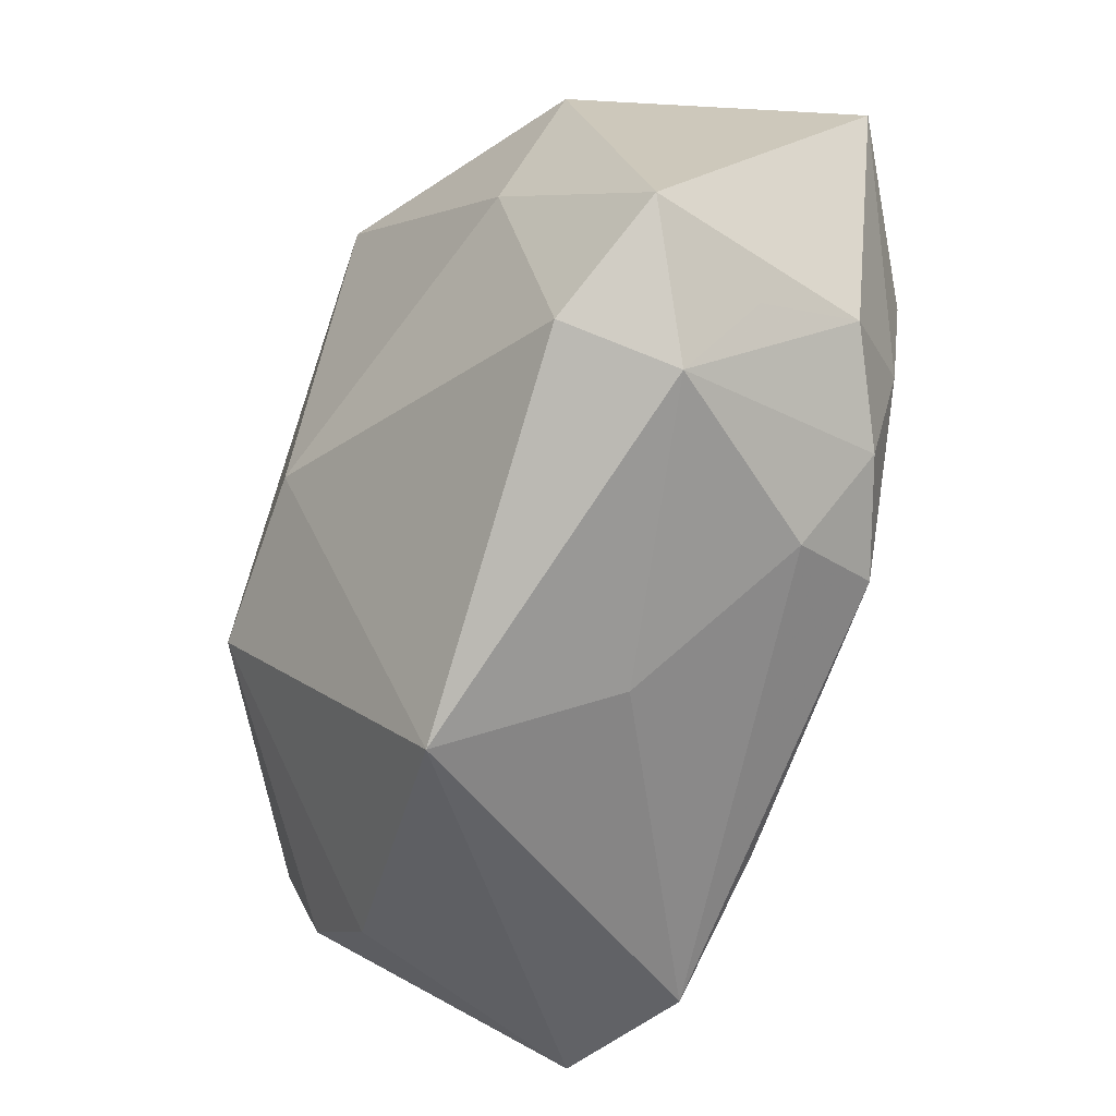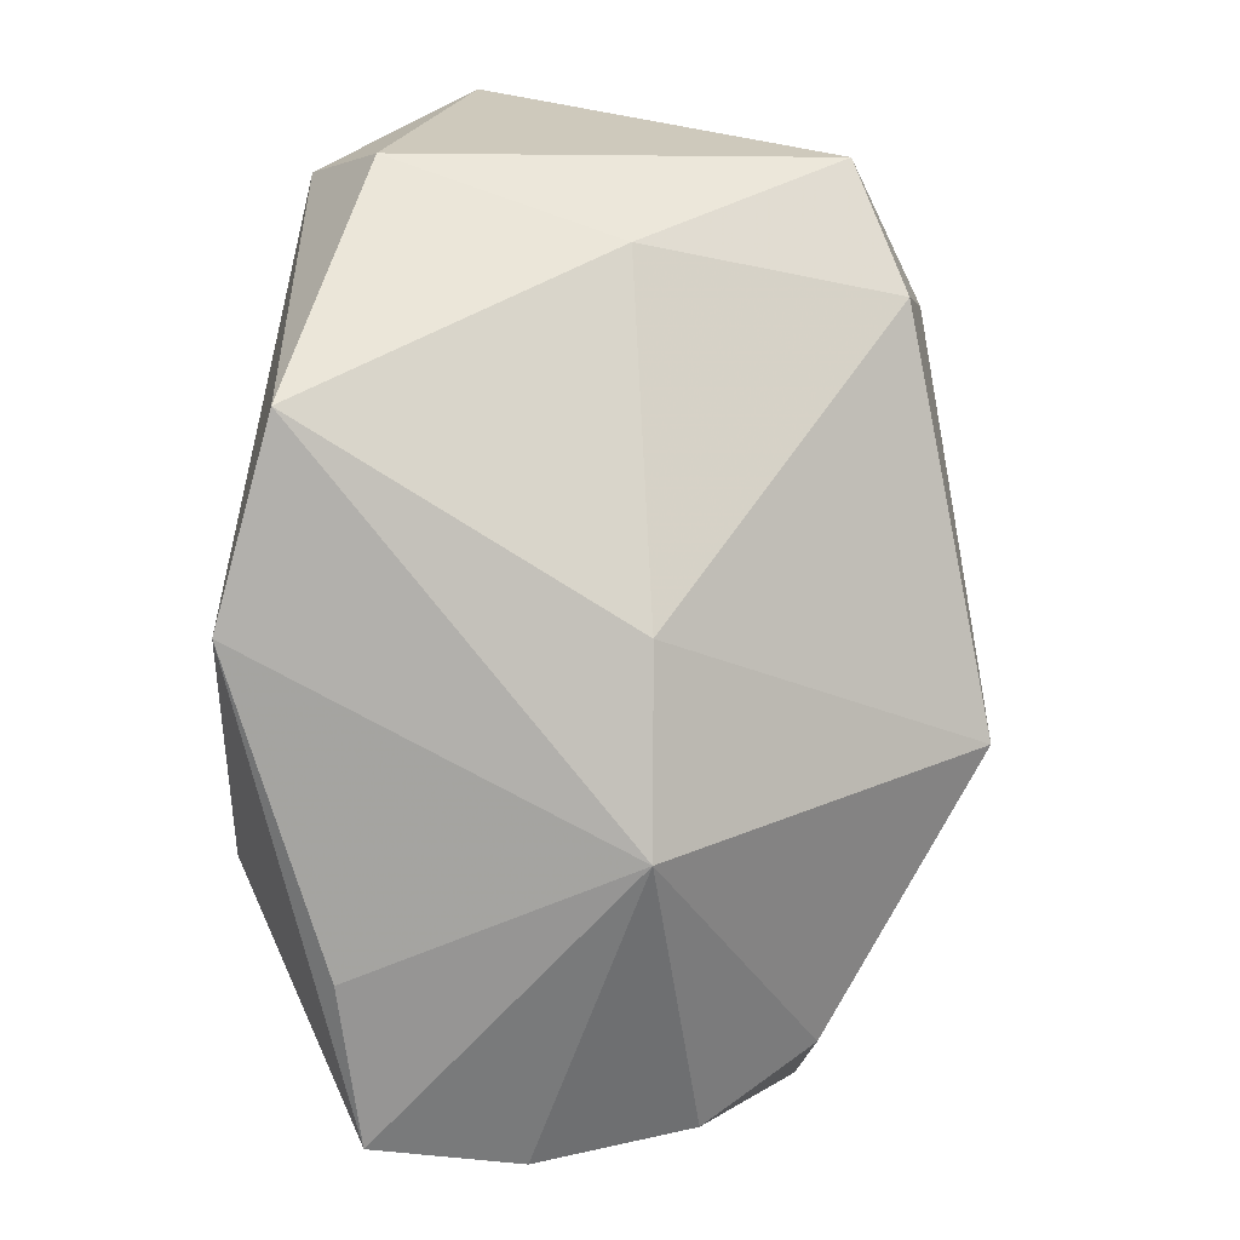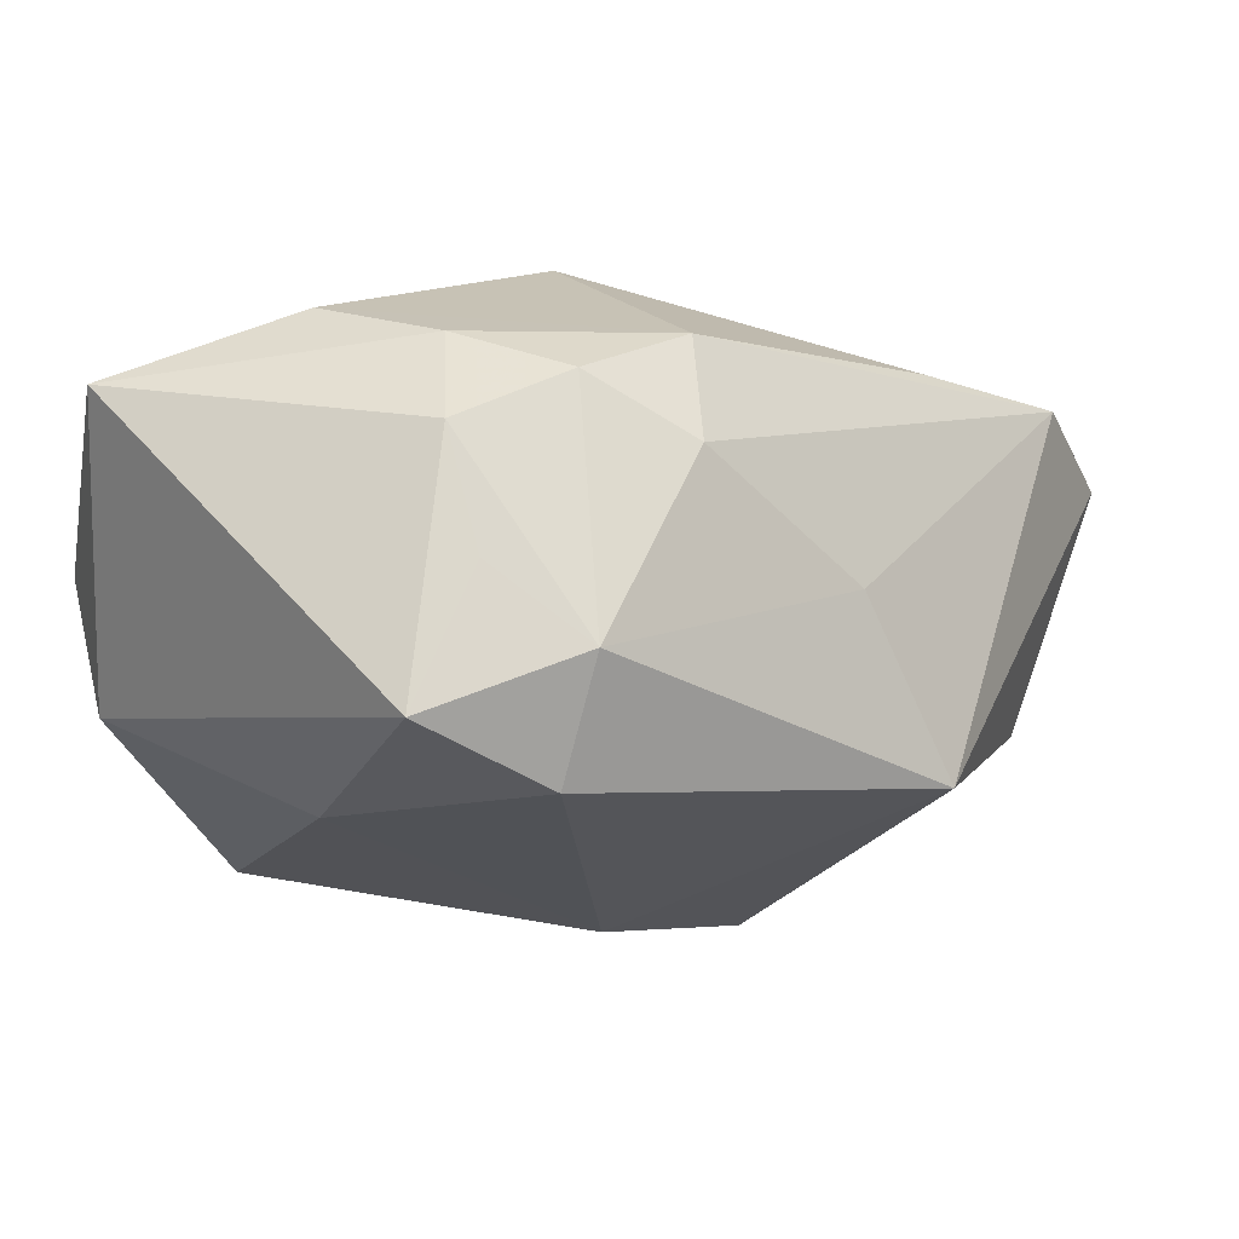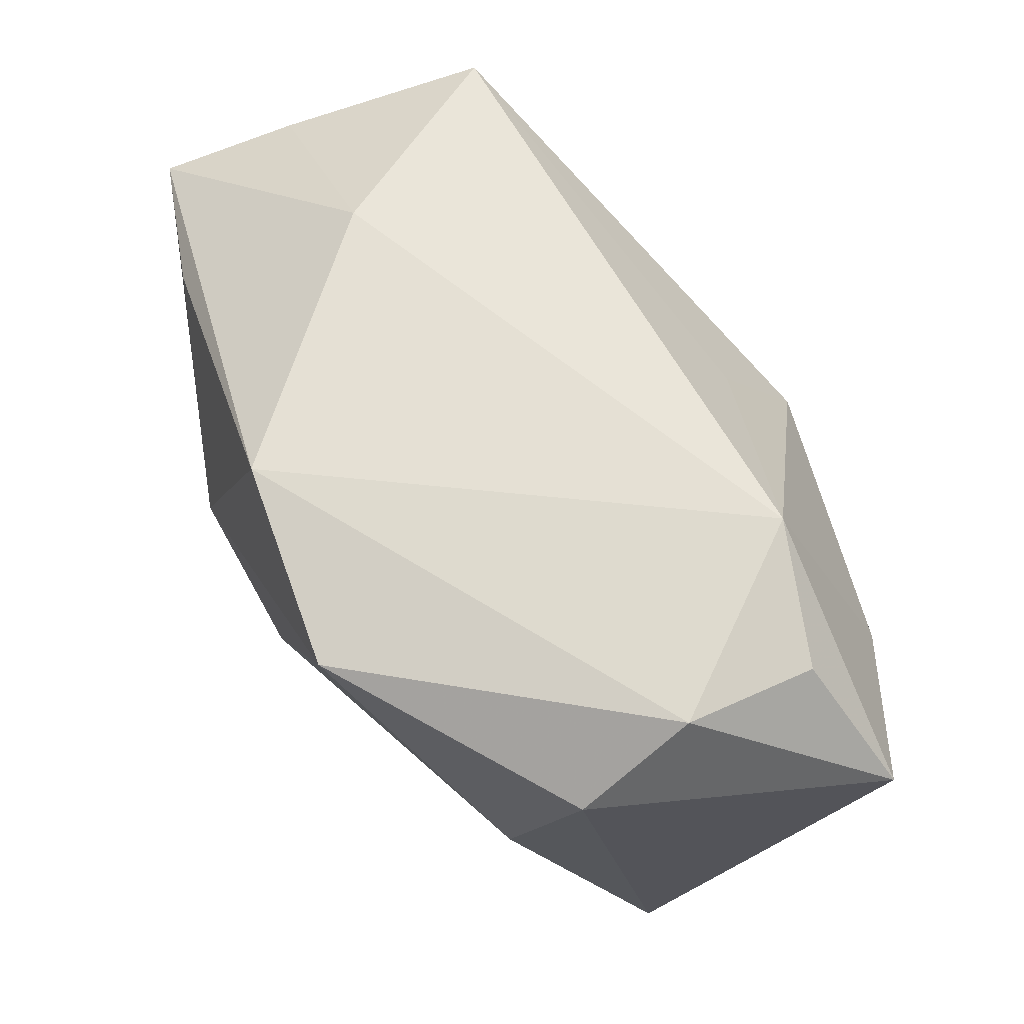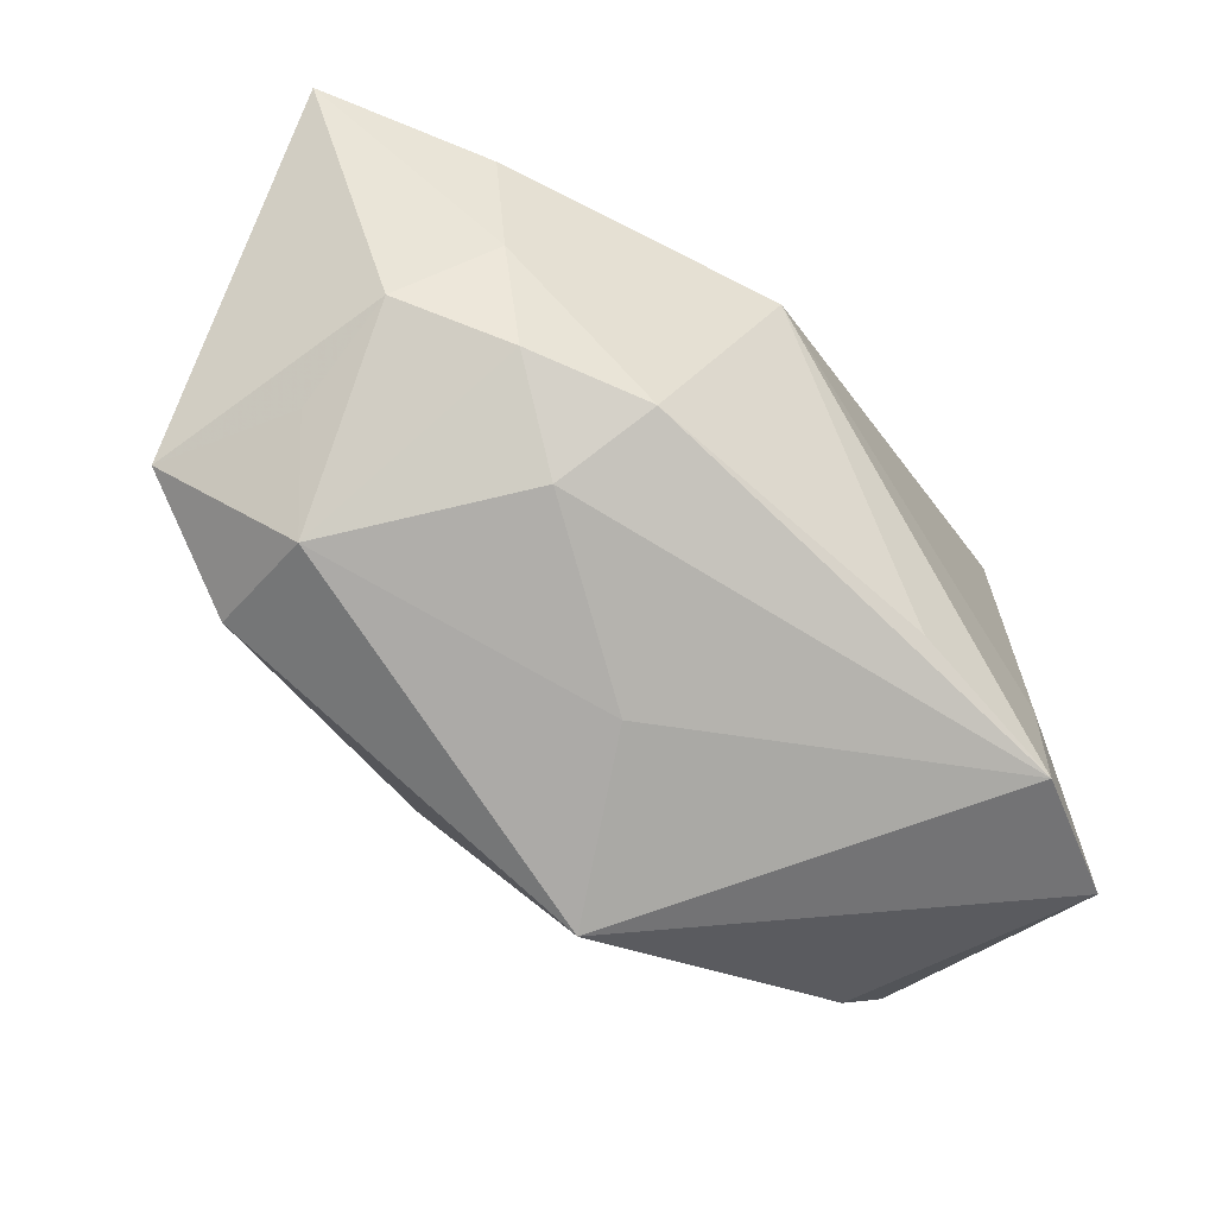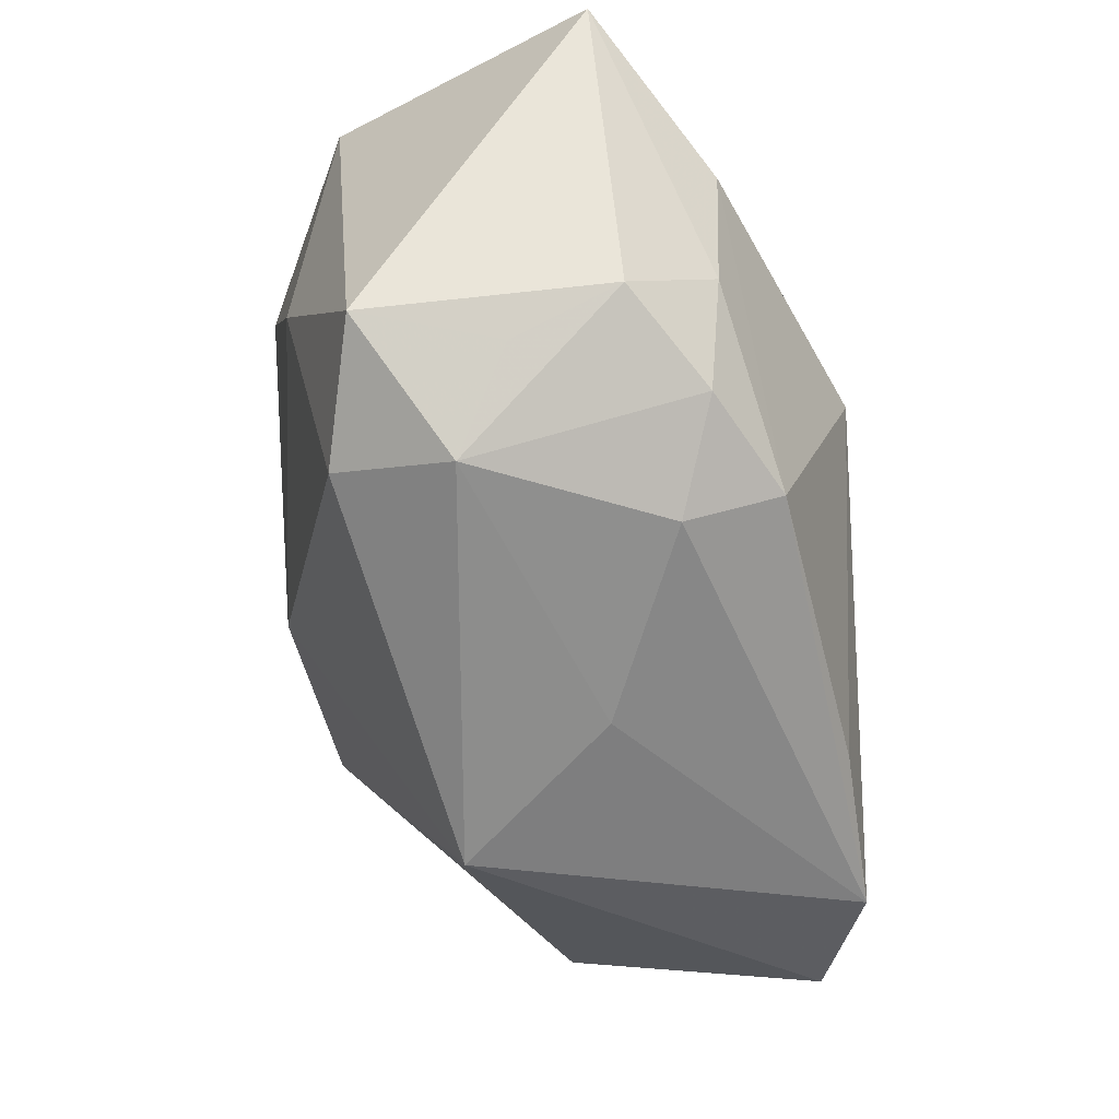
<metadata>
{"format":"obj","ext":"obj","renderer":"f3d","projection":"perspective","resolution":1024,"background":"white","views":[{"elev":-62.0,"azim":-100.0,"up":"+Y"},{"elev":-77.2,"azim":-99.0,"up":"+Z"},{"elev":11.0,"azim":-52.5,"up":"+Z"},{"elev":71.1,"azim":-108.5,"up":"+Y"},{"elev":-57.9,"azim":-29.5,"up":"+Y"},{"elev":-48.5,"azim":-64.6,"up":"+Y"}]}
</metadata>
<code>
v -0.02095 -0.004256 0.02183
v -0.01599 0.02344 0.01564
v 0.02431 -0.02053 -0.01088
v -0.0007141 0.003192 0.02428
v 0.03374 -0.02167 0.006648
v 0.03374 -0.001875 -0.01711
v -0.004792 -0.004181 -0.02199
v -0.002426 -0.02423 0.004707
v 0.02174 0.01263 -0.0207
v 2.62e-05 0.02344 -0.02008
v -0.02255 0.005677 0.02292
v -0.01529 0.02167 -0.01973
v -0.0256 -0.02028 0.004083
v 0.03314 0.0005962 0.001879
v -0.02693 -0.0183 -0.00497
v -0.02801 0.0008491 -0.009421
v 0.02649 -0.01188 0.01201
v -0.03078 0.01849 -0.0048
v -0.01849 -0.01309 0.01986
v 0.001926 -0.02881 -0.00892
v -0.02693 -0.009411 0.01718
v -0.02819 0.02344 0.003924
v 0.03047 -0.01316 -0.01418
v 0.0335 0.009216 -0.01906
v -0.02685 0.02145 0.01407
v 0.02478 -0.02297 0.01378
v 0.02984 0.01763 0.006874
v -0.0008172 0.01358 0.01781
v -0.01332 -0.01903 0.0151
v 0.01312 -0.01913 0.01718
v -0.02864 -0.01353 0.009258
v 0.01863 0.02132 -0.006609
v -0.03524 -0.0133 0.0005804
v -0.03512 0.01351 0.01846
v -0.009337 -0.01517 0.02144
v 0.03225 0.01275 -0.008548
v 0.009154 -0.006351 -0.02454
f 37 20 7
f 6 37 24
f 4 27 28
f 2 28 27
f 4 28 2
f 20 37 3
f 12 37 7
f 10 37 12
f 34 18 33
f 4 2 11
f 11 2 34
f 32 24 10
f 10 2 32
f 32 2 27
f 36 32 27
f 24 32 36
f 9 37 10
f 10 24 9
f 9 24 37
f 22 18 34
f 22 12 18
f 22 2 10
f 10 12 22
f 23 37 6
f 23 3 37
f 7 20 15
f 34 33 21
f 34 2 25
f 25 22 34
f 2 22 25
f 3 23 5
f 20 3 5
f 5 23 6
f 6 24 5
f 16 15 33
f 18 12 16
f 16 33 18
f 16 12 7
f 7 15 16
f 33 15 13
f 19 21 13
f 13 15 20
f 1 21 19
f 1 11 34
f 34 21 1
f 20 5 26
f 24 36 14
f 14 5 24
f 14 36 27
f 27 5 14
f 31 21 33
f 33 13 31
f 31 13 21
f 8 13 20
f 20 26 8
f 30 26 4
f 17 5 27
f 17 26 5
f 17 27 4
f 4 26 17
f 29 8 26
f 19 13 29
f 13 8 29
f 26 30 35
f 35 29 26
f 19 29 35
f 35 30 4
f 35 1 19
f 4 11 35
f 11 1 35

</code>
